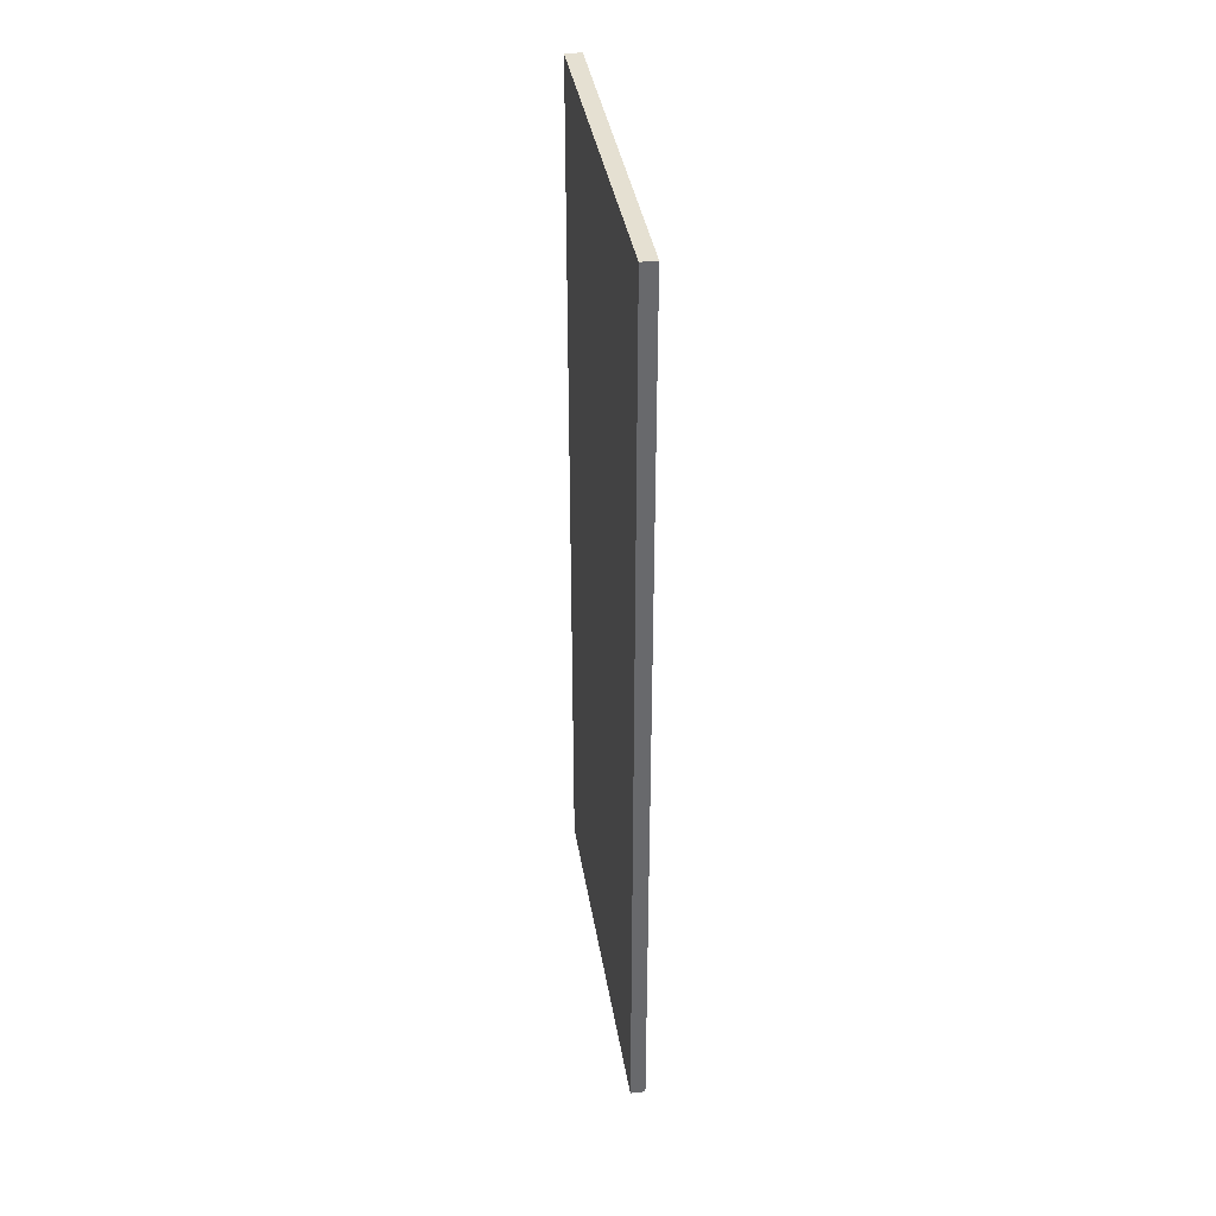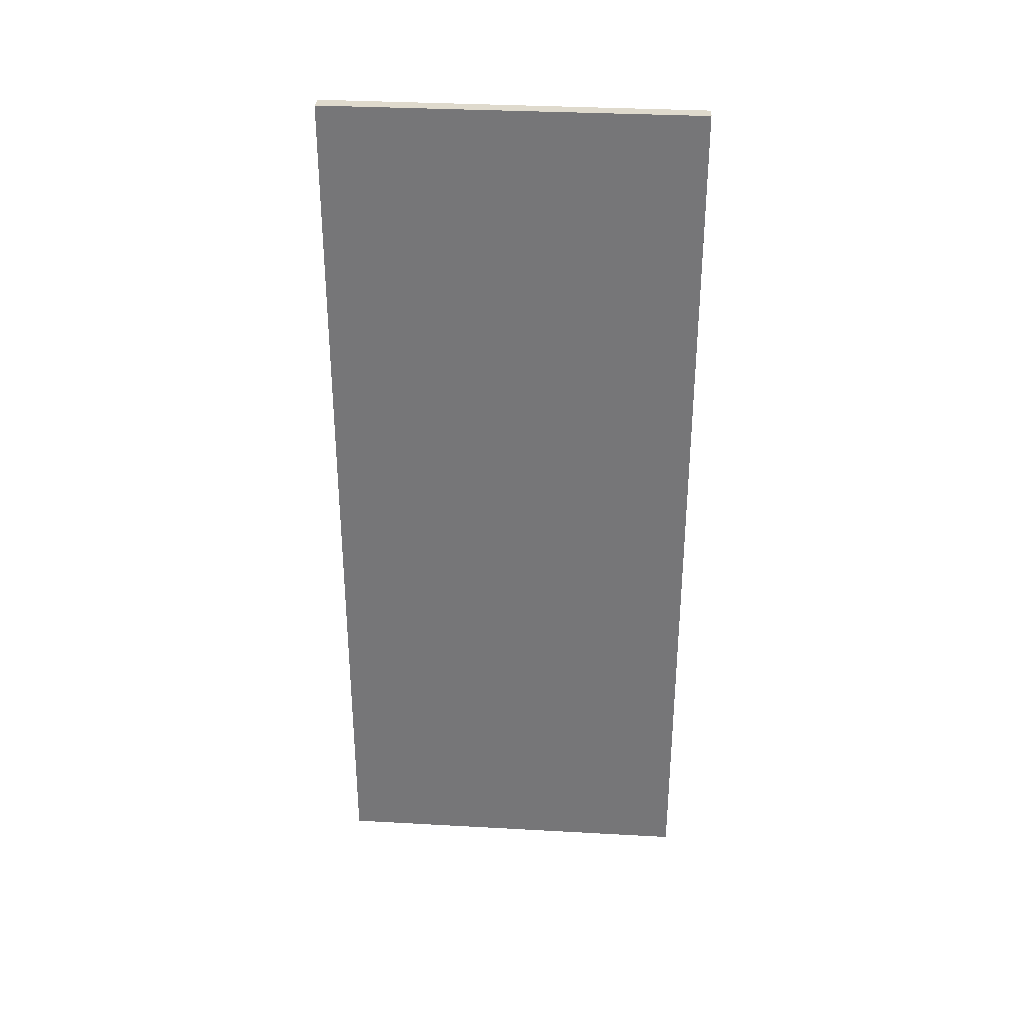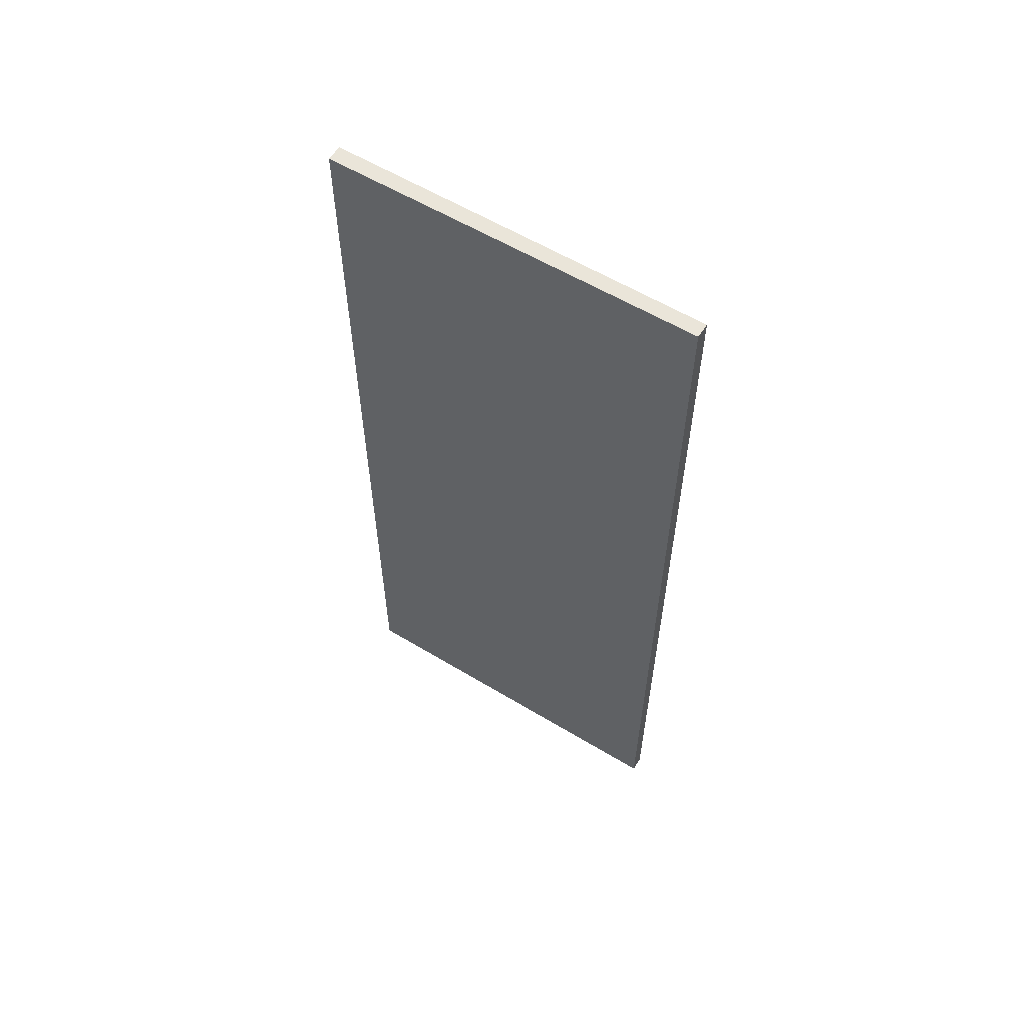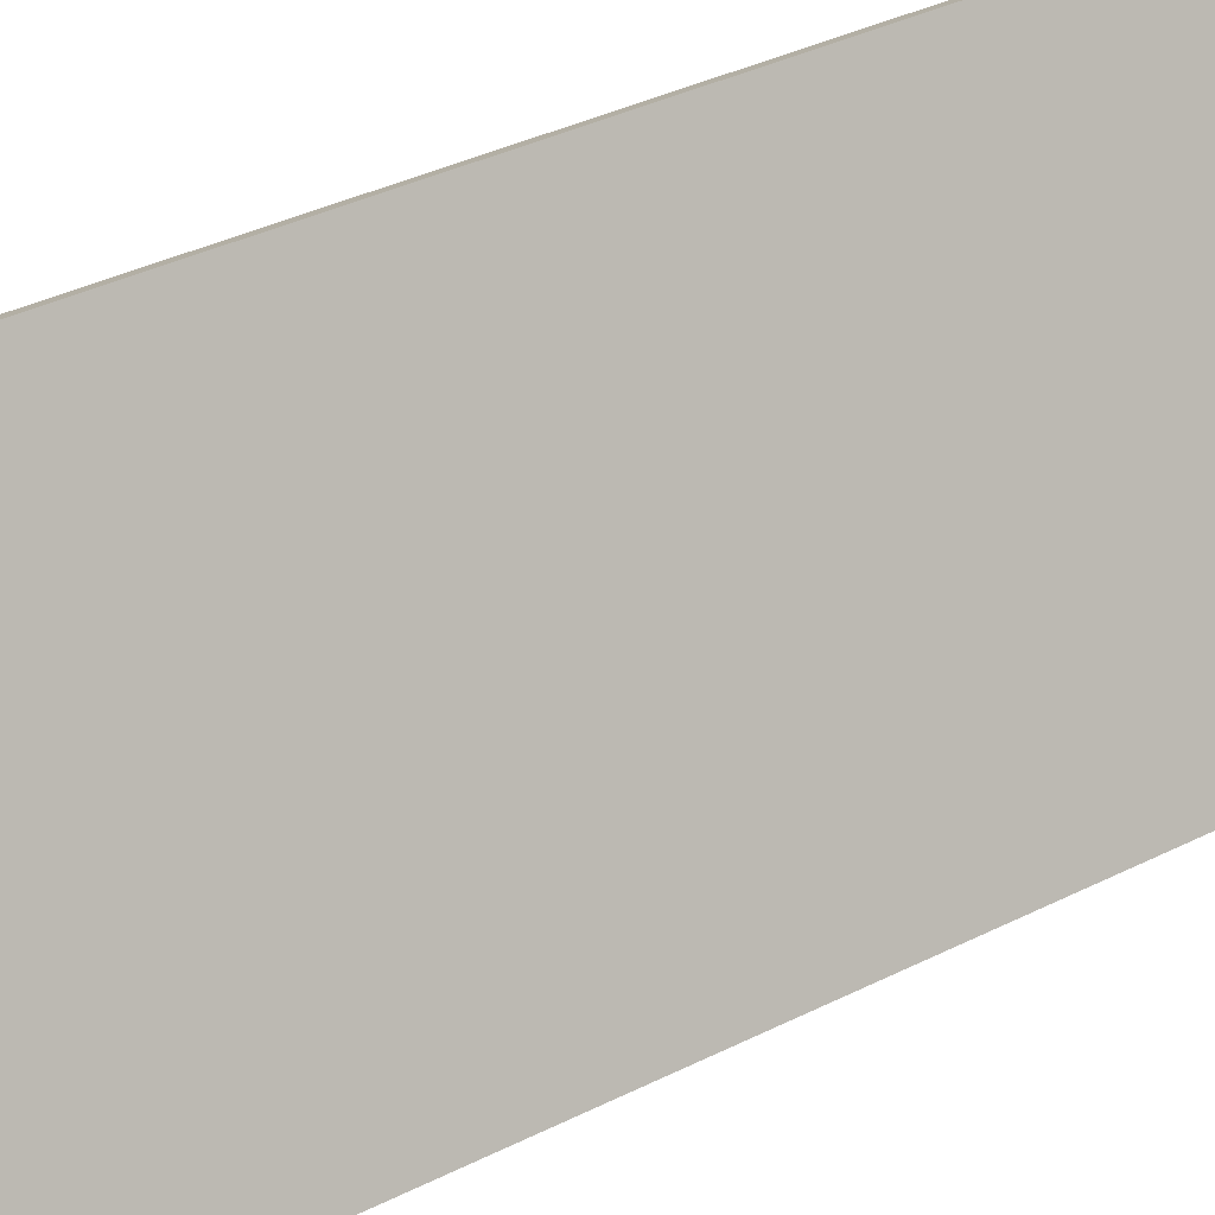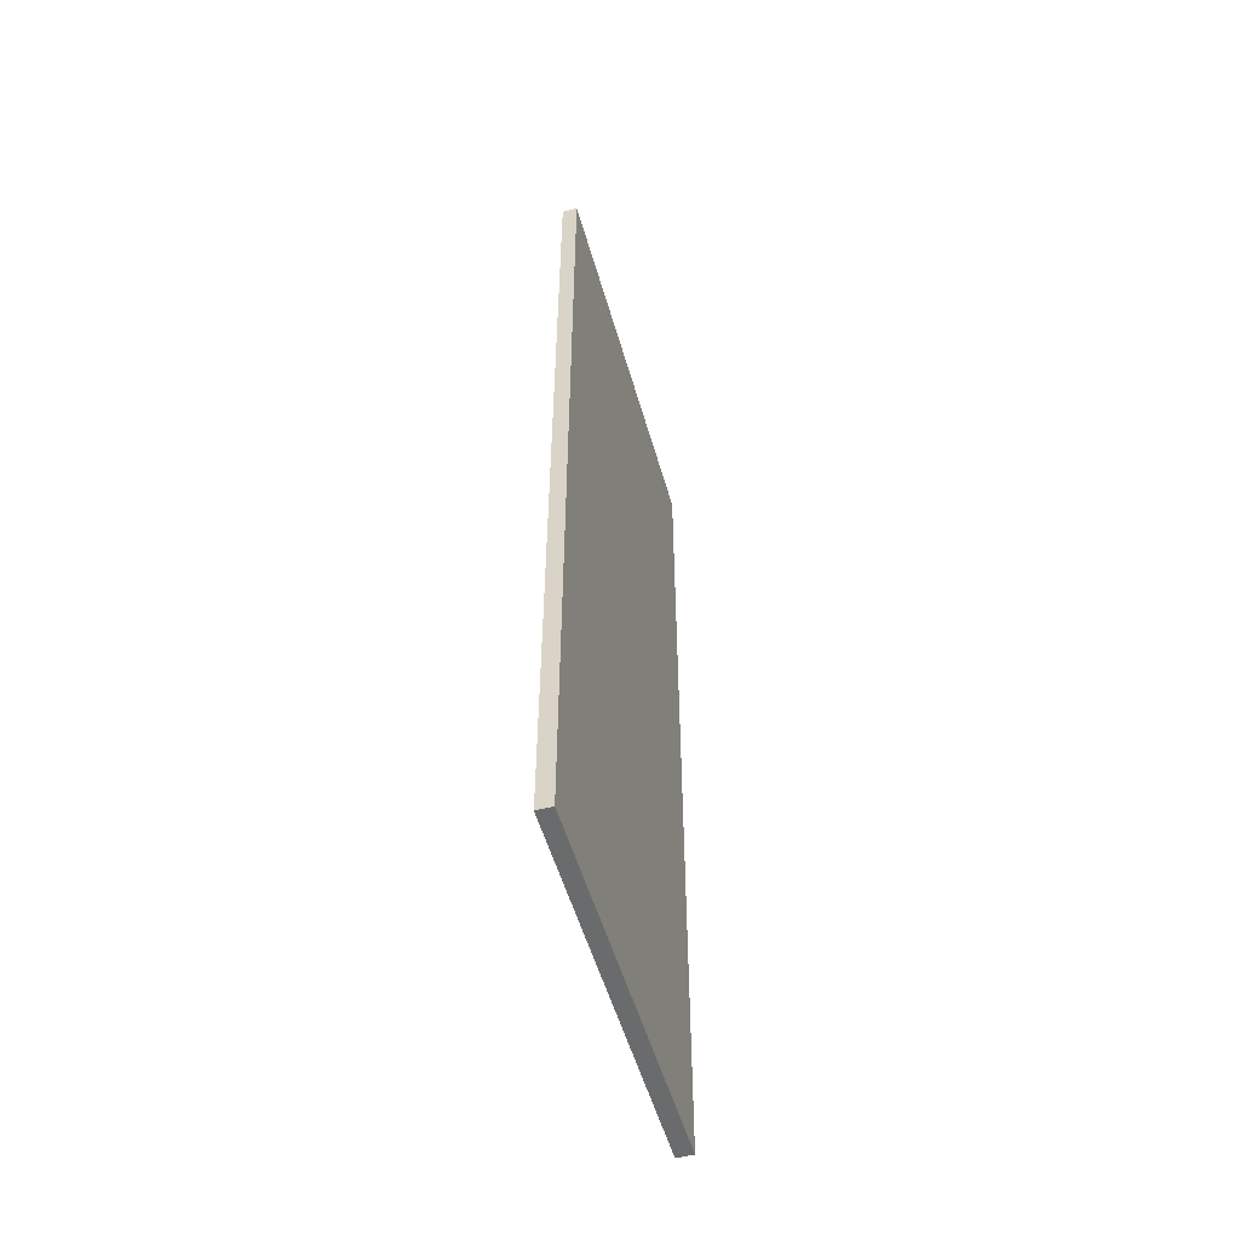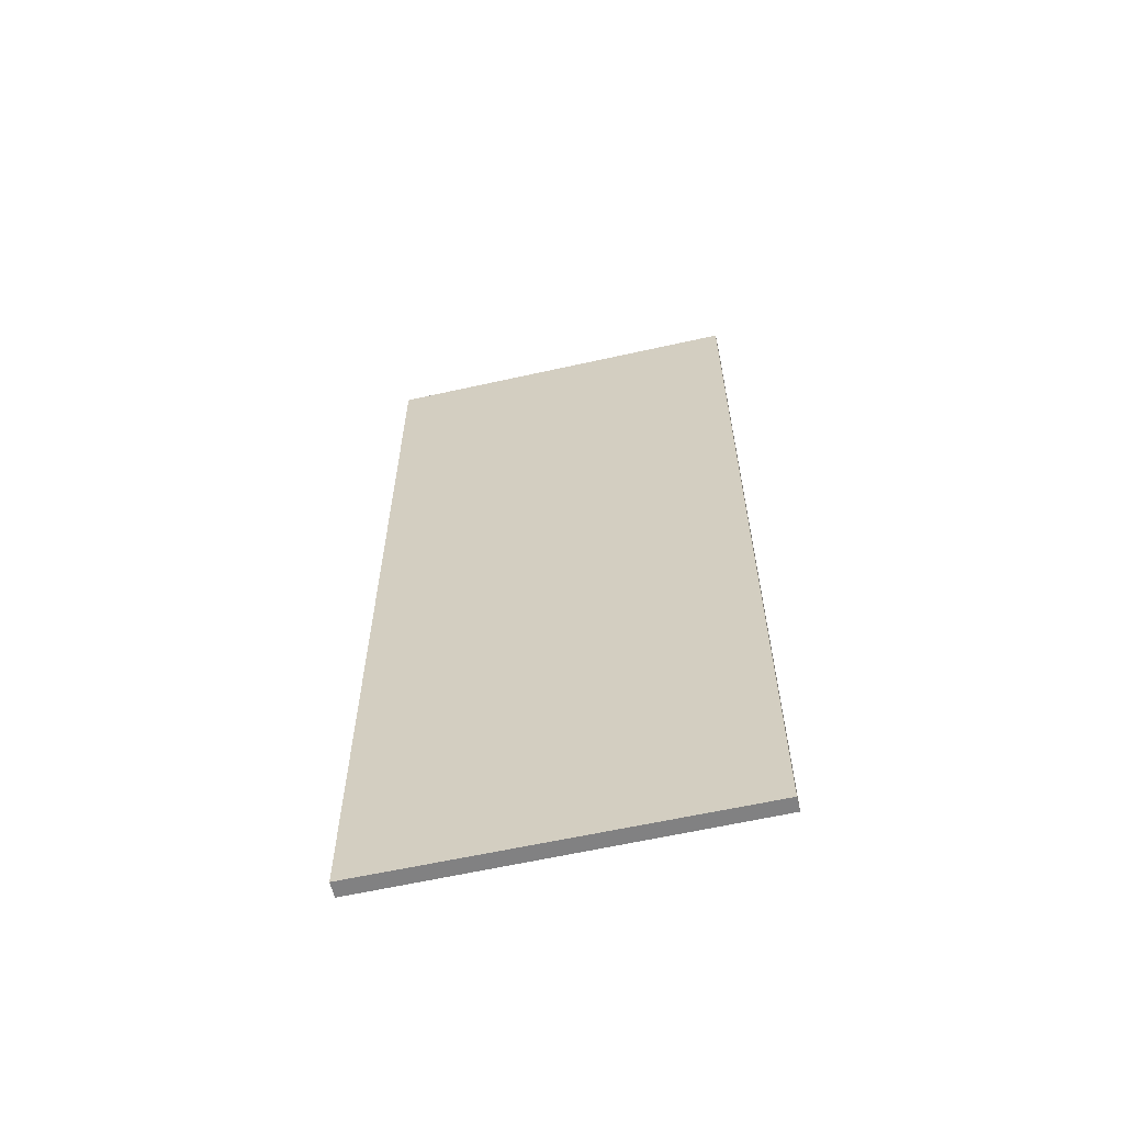
<metadata>
{"format":"obj","ext":"obj","renderer":"f3d","projection":"perspective","resolution":1024,"background":"white","views":[{"elev":37.6,"azim":143.6,"up":"+Y"},{"elev":32.6,"azim":67.1,"up":"+Y"},{"elev":58.6,"azim":94.6,"up":"+Y"},{"elev":34.8,"azim":55.7,"up":"+Z"},{"elev":-53.2,"azim":168.3,"up":"+Y"},{"elev":-60.4,"azim":75.6,"up":"+Y"}]}
</metadata>
<code>
v  1.692 8.237 -2.958
v  0 8.237 5.044e-16
v  0.13 8.237 0.067
v  1.573 8.237 -3.021
v  0 0 0
v  0.13 -4.103e-18 0.067
v  1.692 1.811e-16 -2.958
v  1.573 1.85e-16 -3.021
g defaultobject
f 1 2 3
f 2 1 4
f 5 3 2
f 3 5 6
f 6 1 3
f 1 6 7
f 7 4 1
f 4 7 8
f 8 2 4
f 2 8 5
f 8 6 5
f 6 8 7

</code>
